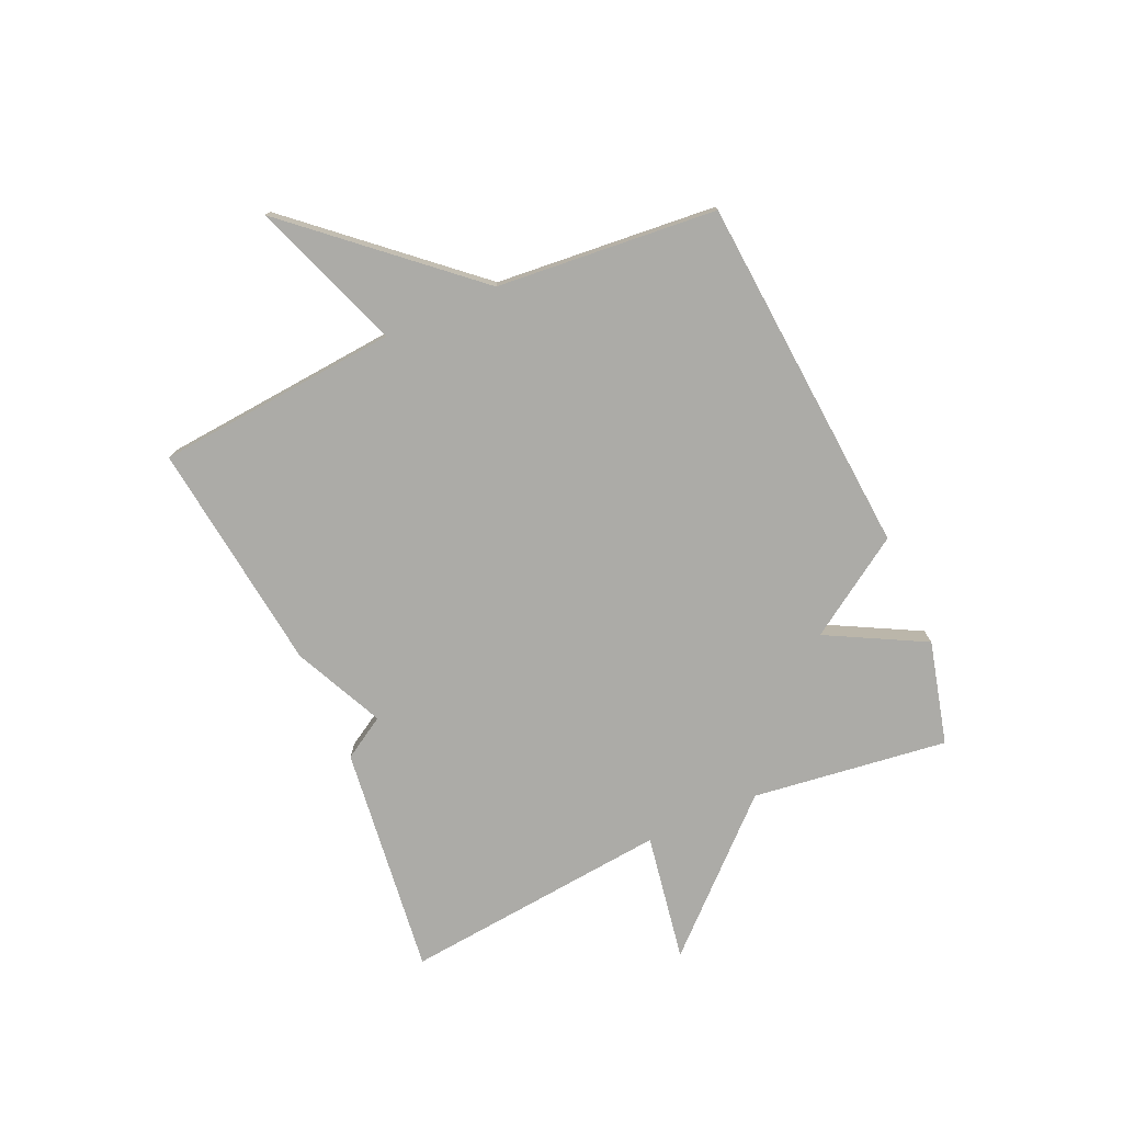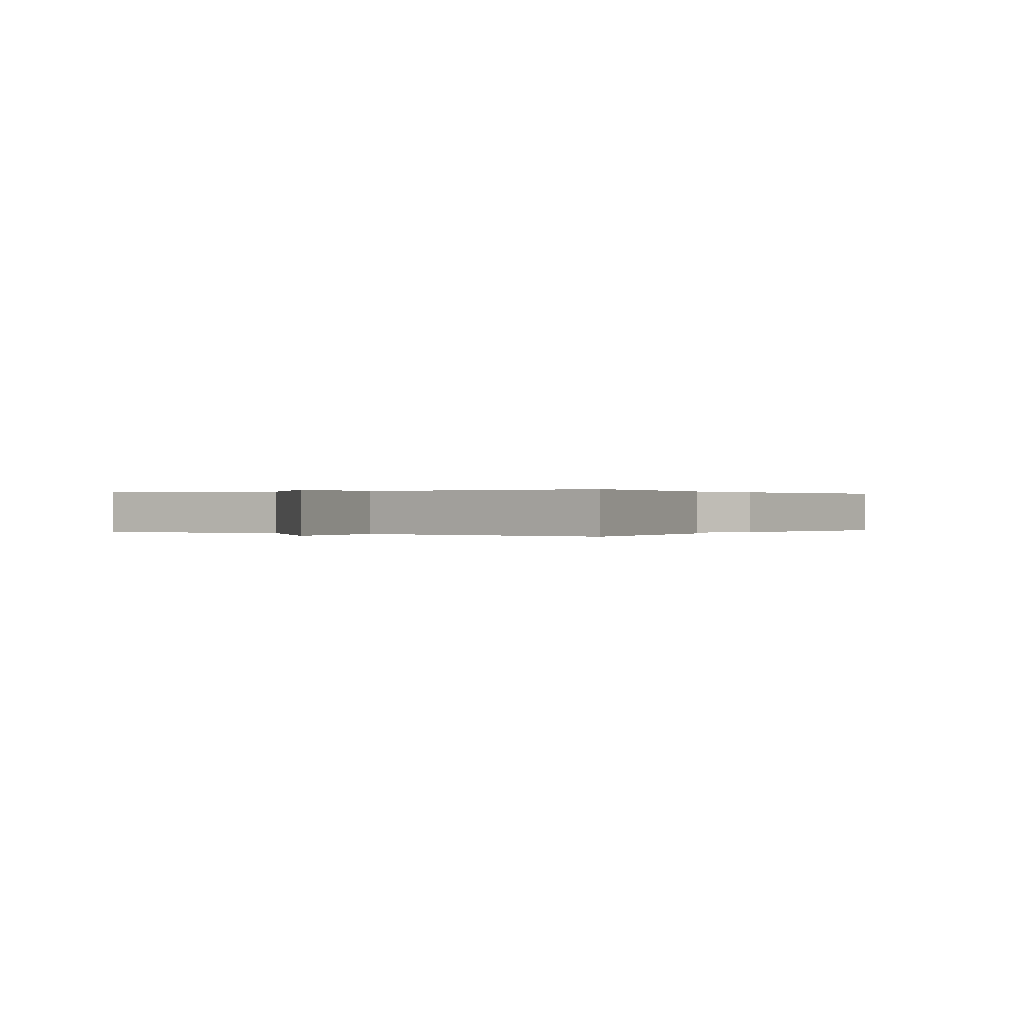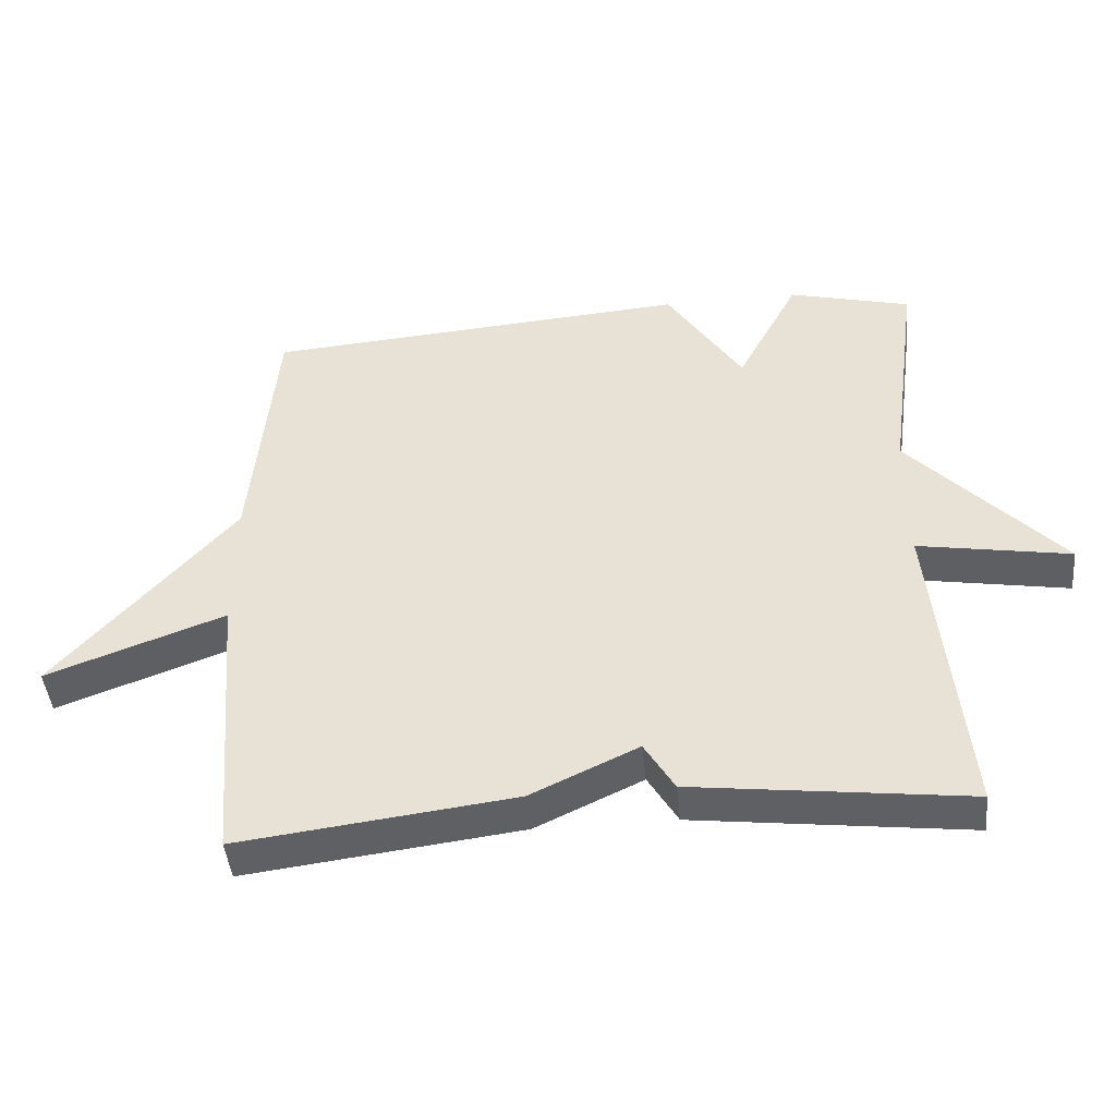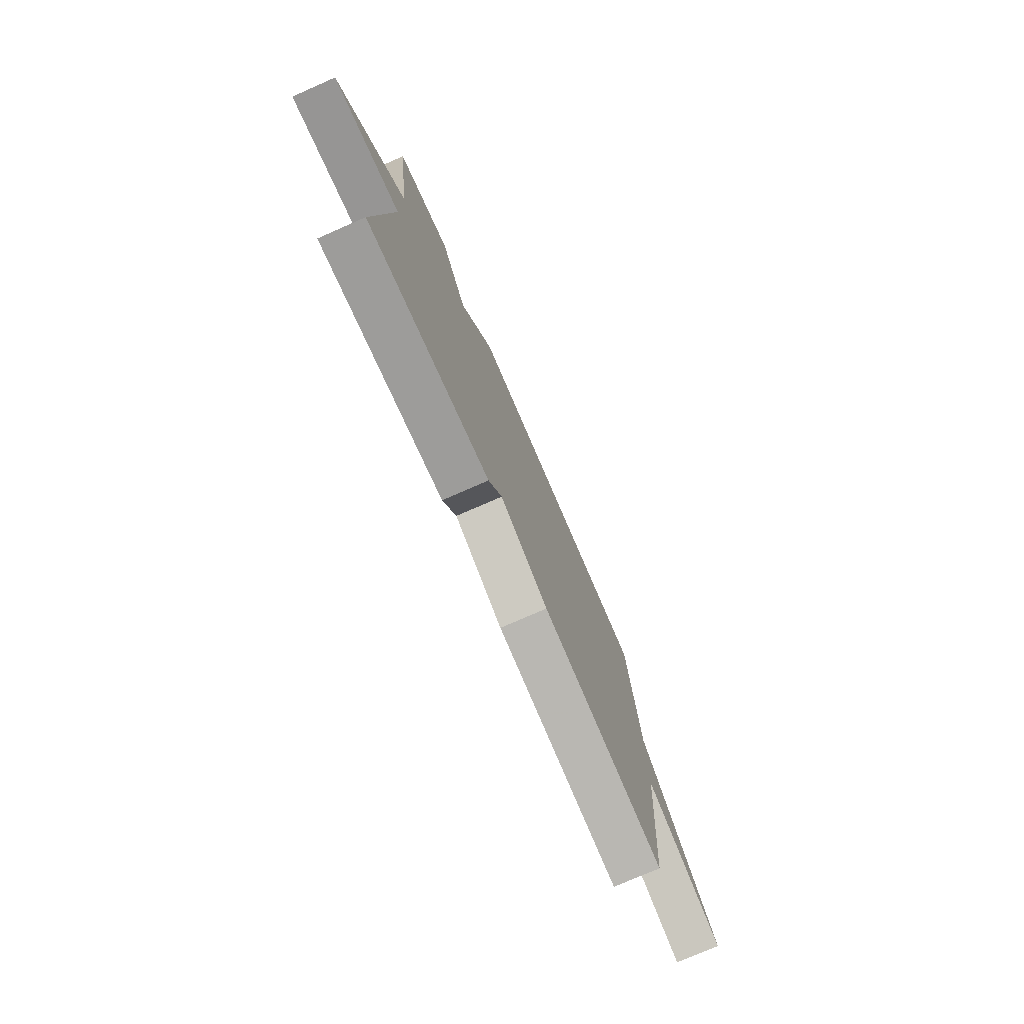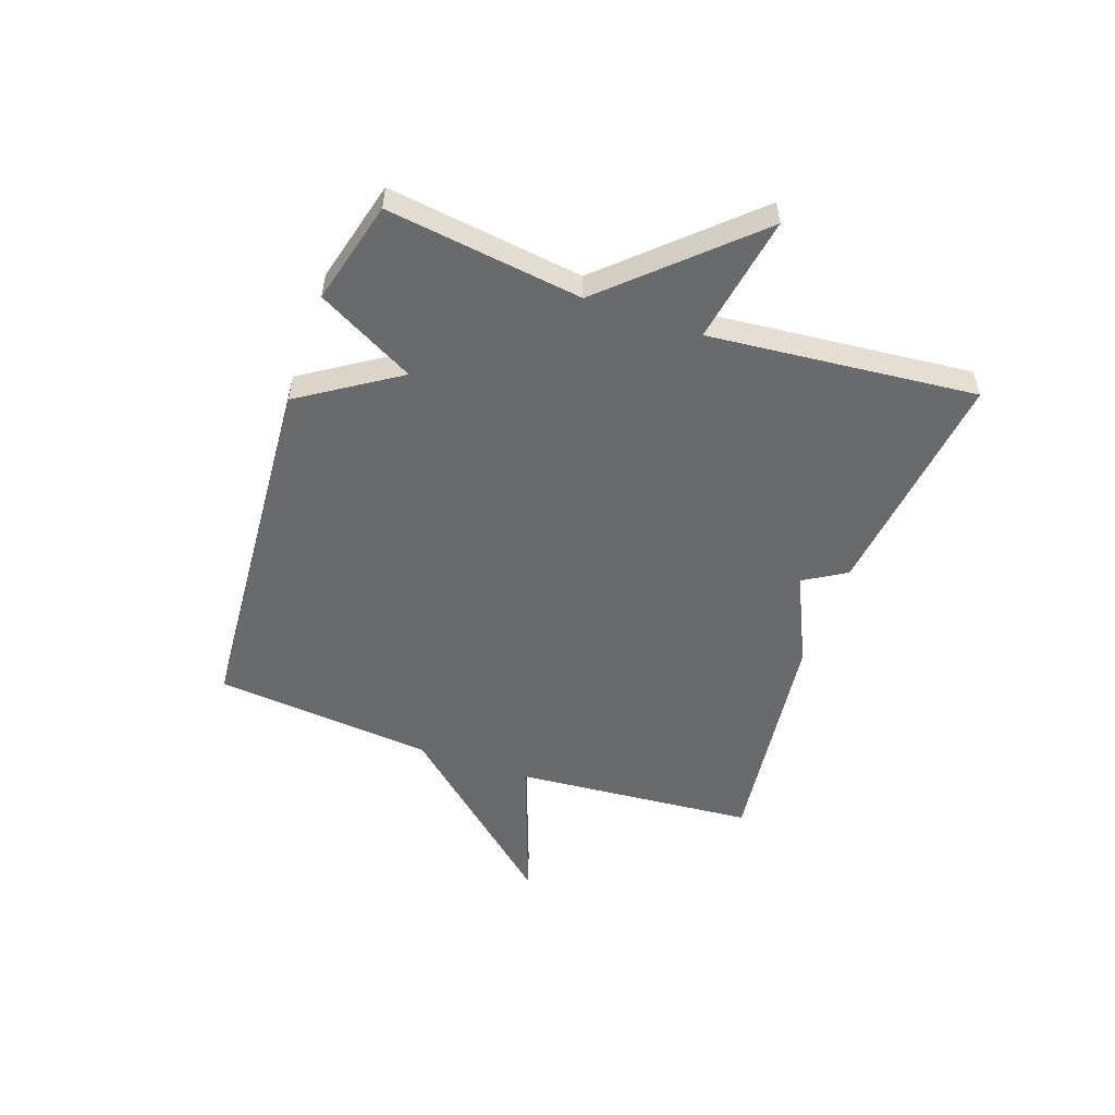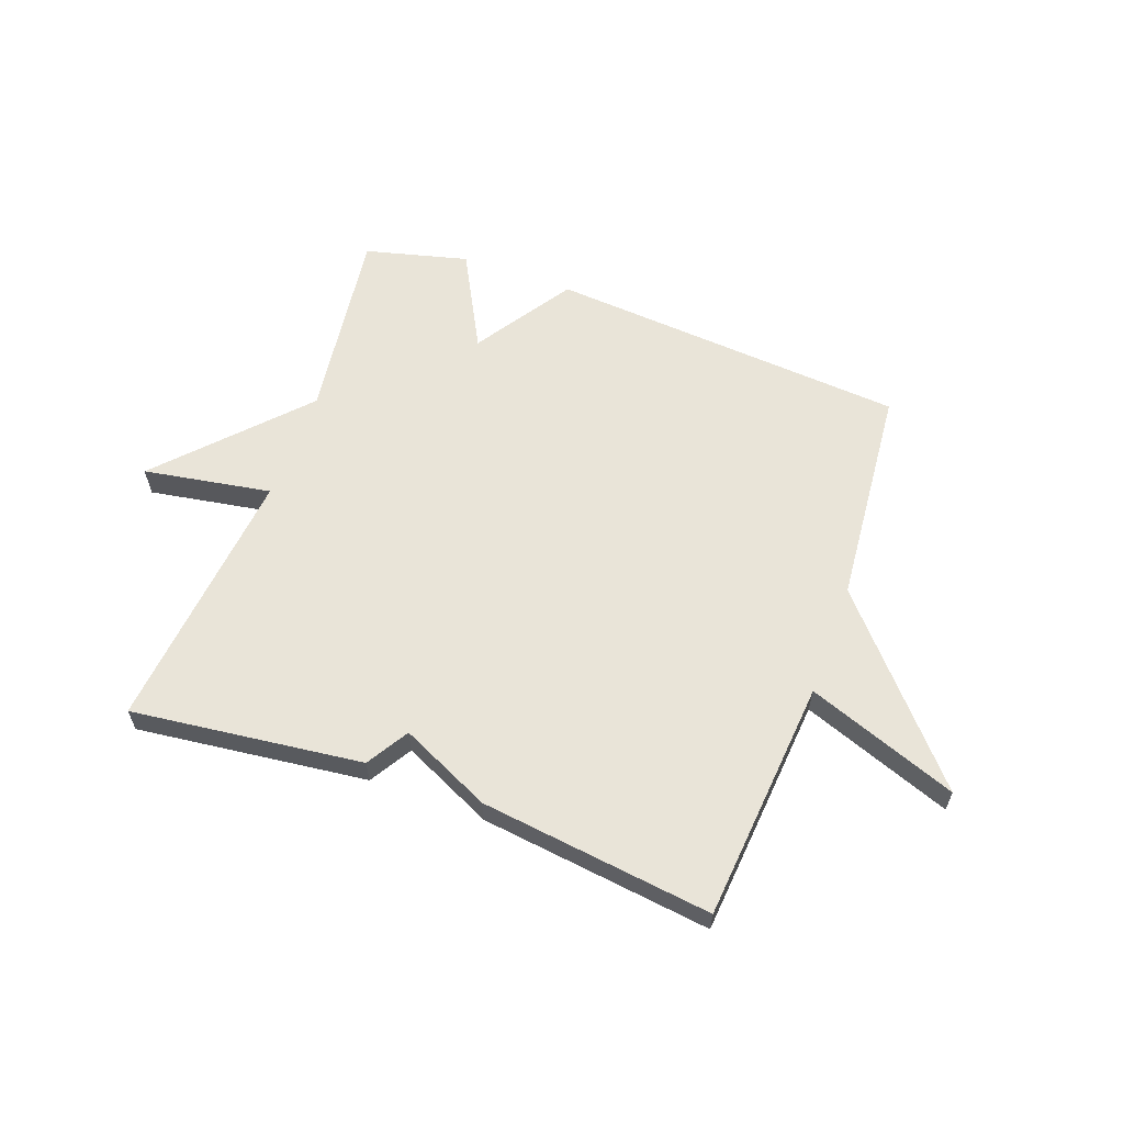
<metadata>
{"format":"obj","ext":"obj","renderer":"f3d","projection":"perspective","resolution":1024,"background":"white","views":[{"elev":-76.3,"azim":-65.8,"up":"+Y"},{"elev":0.1,"azim":123.3,"up":"+Y"},{"elev":-44.8,"azim":5.7,"up":"+Z"},{"elev":-76.2,"azim":113.6,"up":"+Z"},{"elev":-52.9,"azim":70.6,"up":"+Y"},{"elev":60.6,"azim":-159.8,"up":"+Y"}]}
</metadata>
<code>
v 0.5 0.07 0.5
v 0.455 0.07 0.162
v 0.676 0.07 -0.076
v 0.455 0.07 -0.038
v 0.5 0.07 -0.5
v 0.101 0.07 -0.451
v 0.057 0.07 -0.378
v -0.099 0.07 -0.451
v -0.5 0.07 -0.5
v -0.535 0.07 -0.081
v -0.795 0.07 -0.176
v -0.535 0.07 0.119
v -0.5 0.07 0.5
v 0.122 0.07 0.546
v 0.232 0.07 0.377
v 0.322 0.07 0.546
v 0.5 0 0.5
v 0.455 0 0.162
v 0.676 0 -0.076
v 0.455 0 -0.038
v 0.5 0 -0.5
v 0.101 0 -0.451
v 0.057 0 -0.378
v -0.099 0 -0.451
v -0.5 0 -0.5
v -0.535 0 -0.081
v -0.795 0 -0.176
v -0.535 0 0.119
v -0.5 0 0.5
v 0.122 0 0.546
v 0.232 0 0.377
v 0.322 0 0.546
f 15 16 1 2
f 12 13 14 15
f 10 11 12 15
f 10 15 2
f 9 10 2
f 8 9 2
f 7 8 2
f 4 5 6 7
f 4 7 2
f 2 3 4
f 18 17 32 31
f 31 30 29 28
f 31 28 27 26
f 18 31 26
f 18 26 25
f 18 25 24
f 18 24 23
f 23 22 21 20
f 18 23 20
f 20 19 18
f 1 17 18 2
f 2 18 19 3
f 3 19 20 4
f 4 20 21 5
f 5 21 22 6
f 6 22 23 7
f 7 23 24 8
f 8 24 25 9
f 9 25 26 10
f 10 26 27 11
f 11 27 28 12
f 12 28 29 13
f 13 29 30 14
f 14 30 31 15
f 15 31 32 16
f 16 32 17 1

</code>
